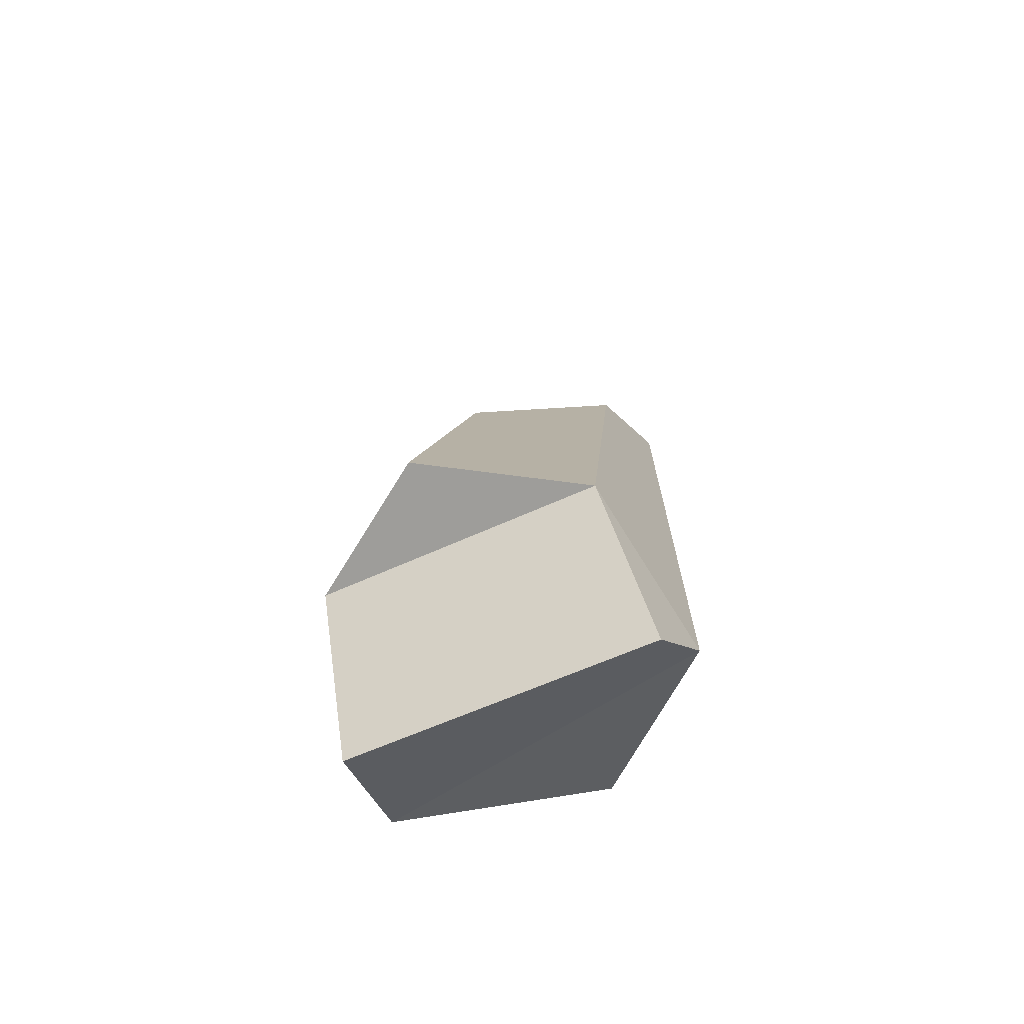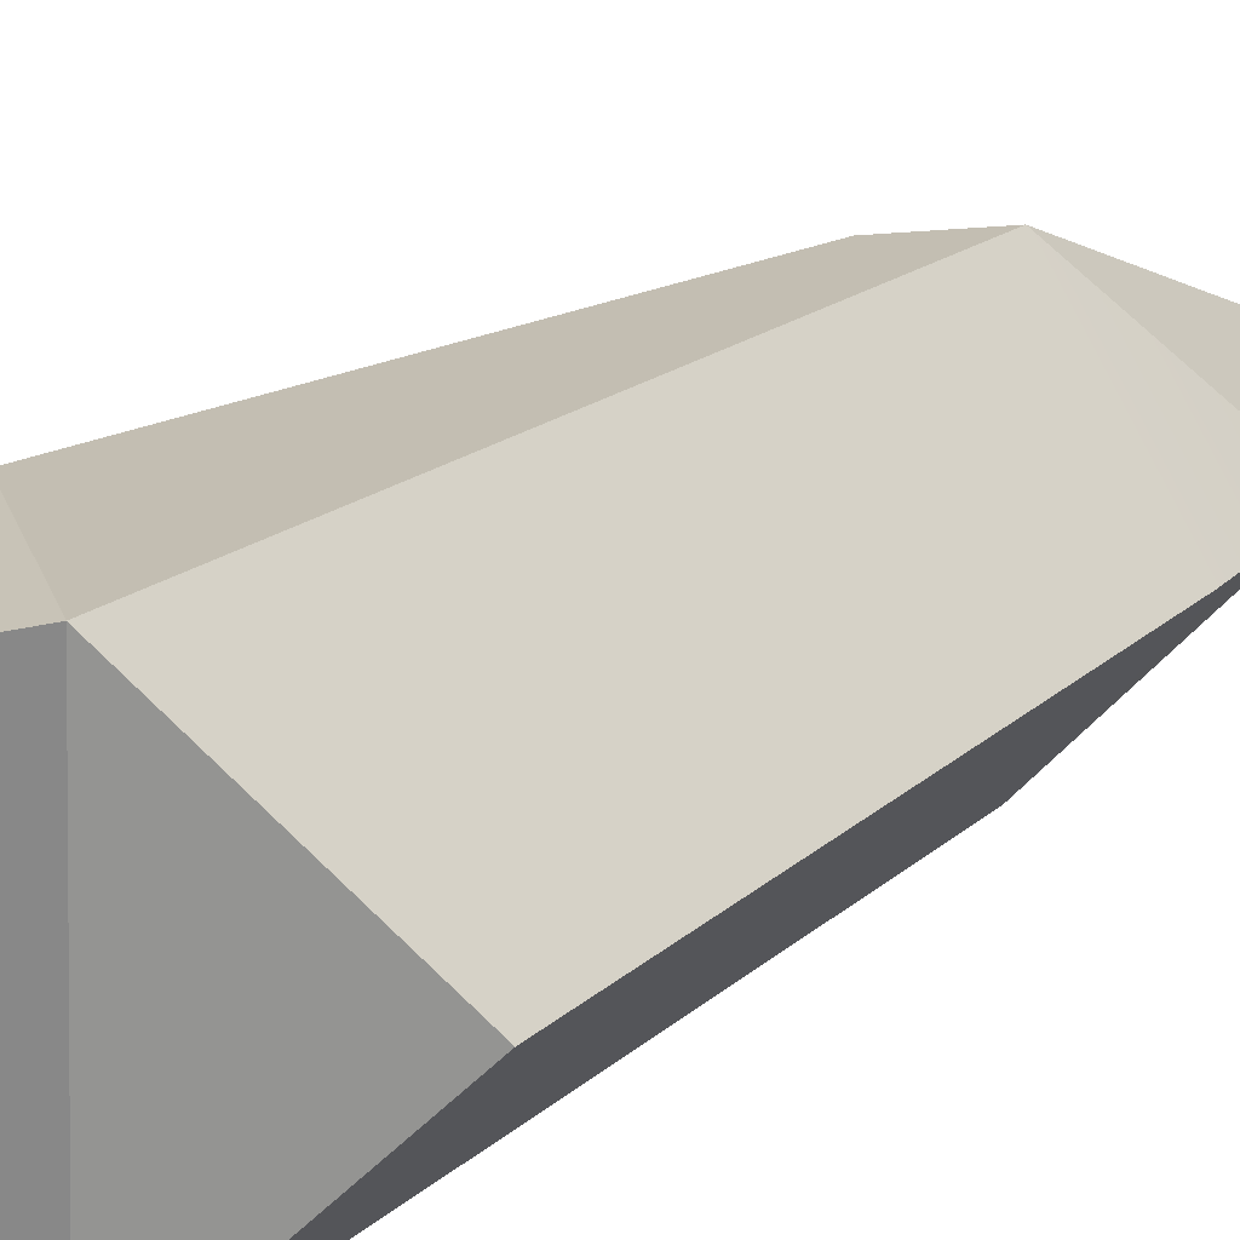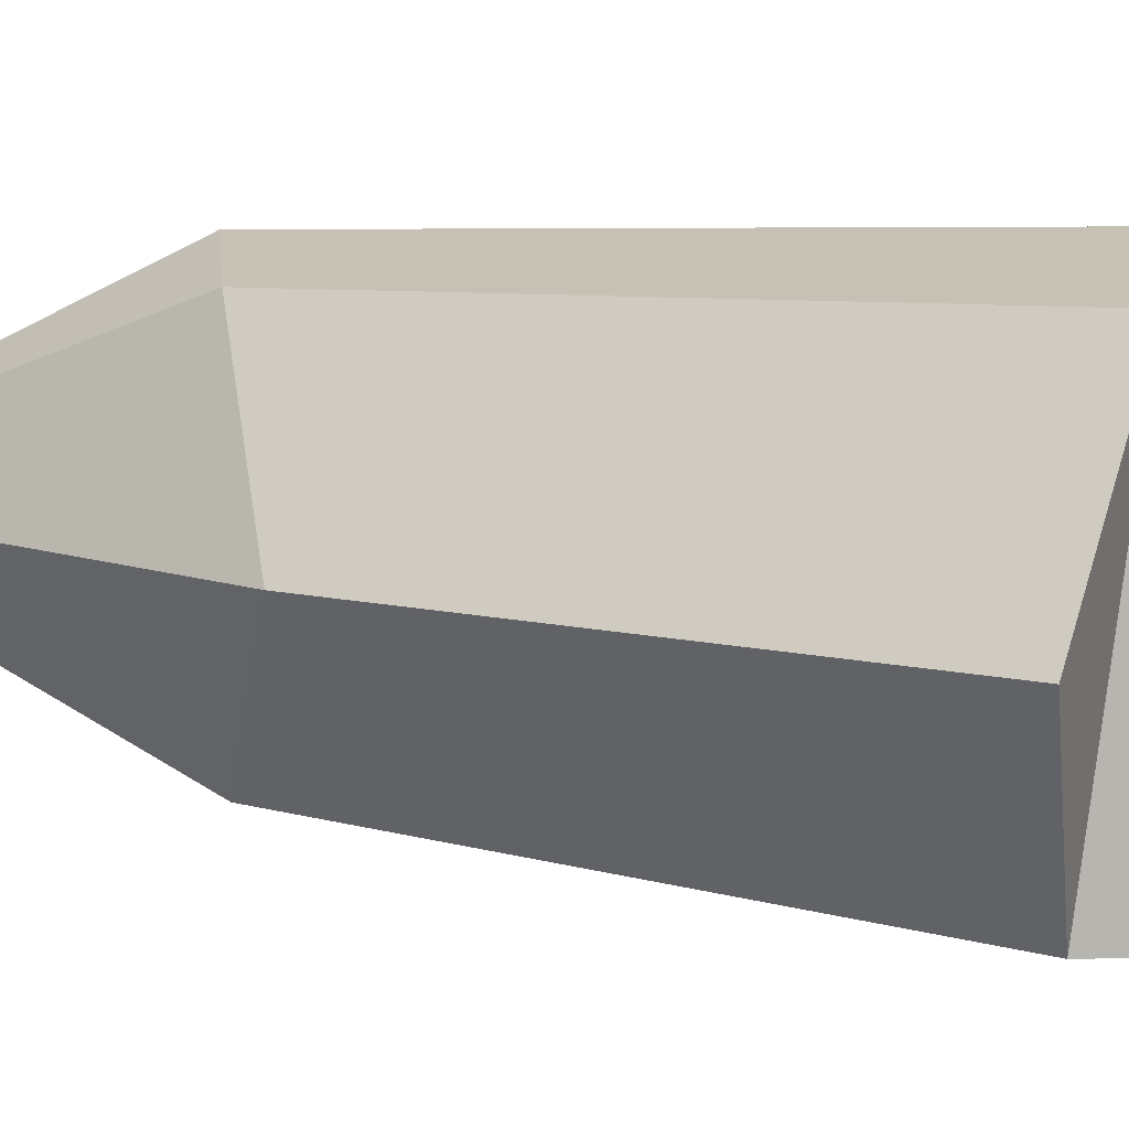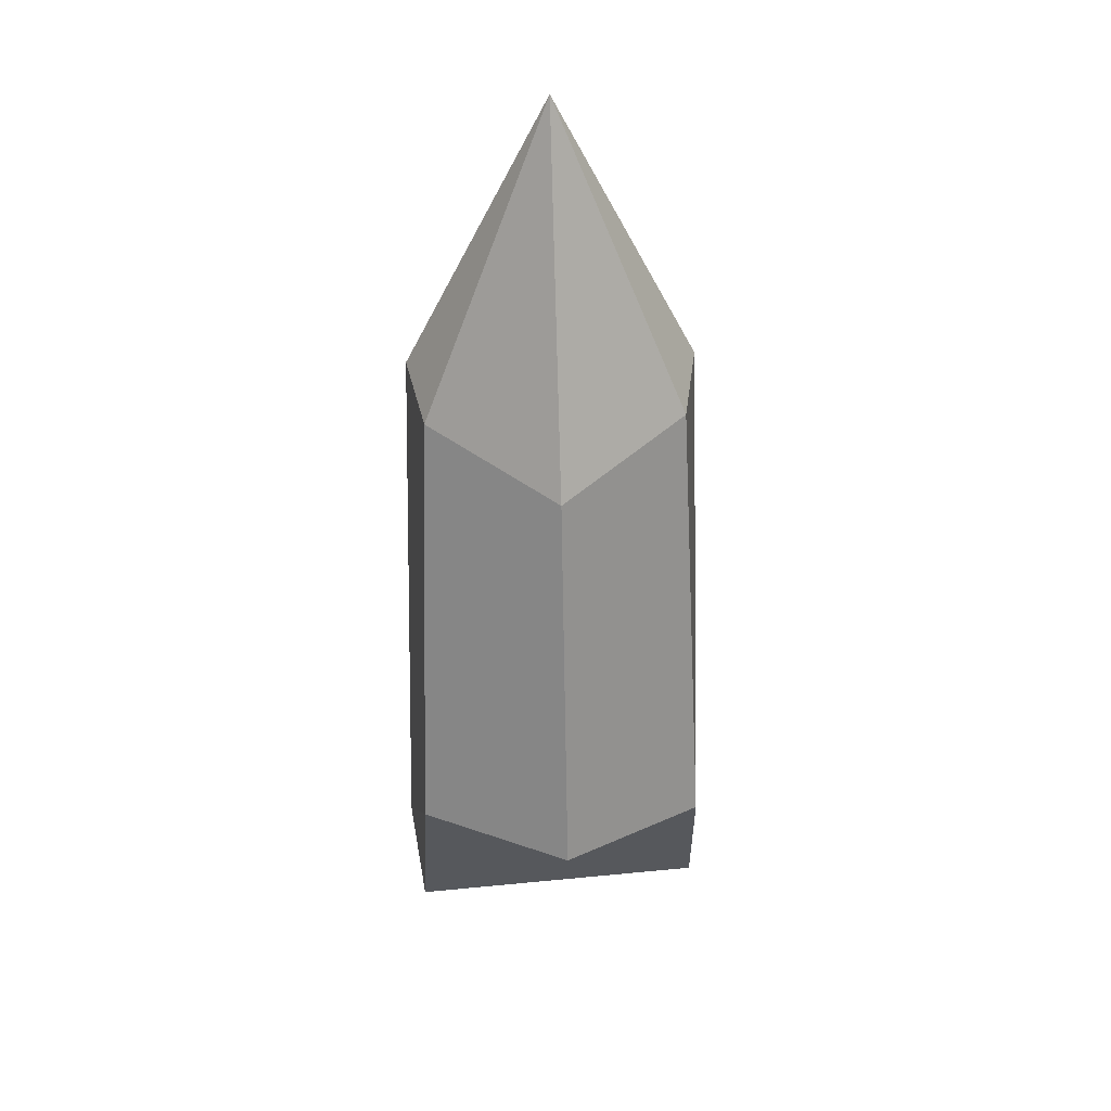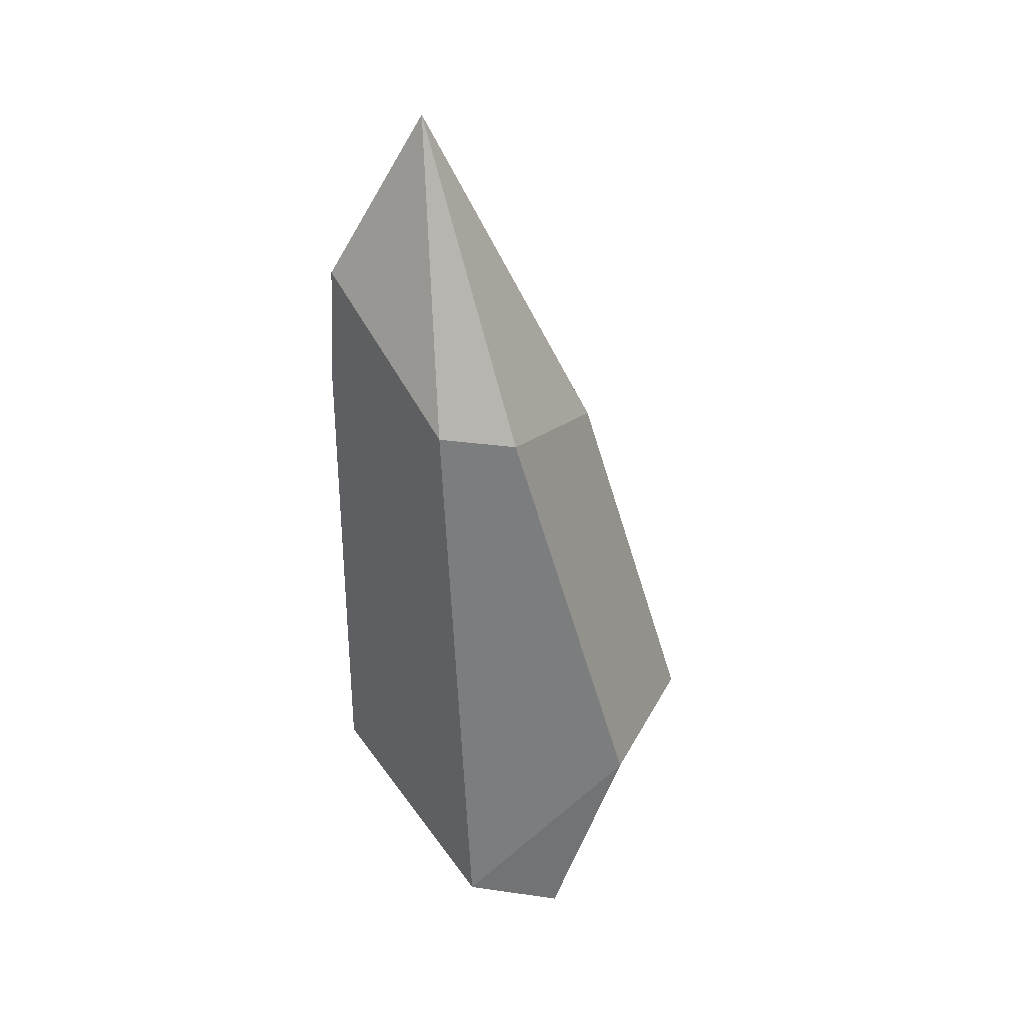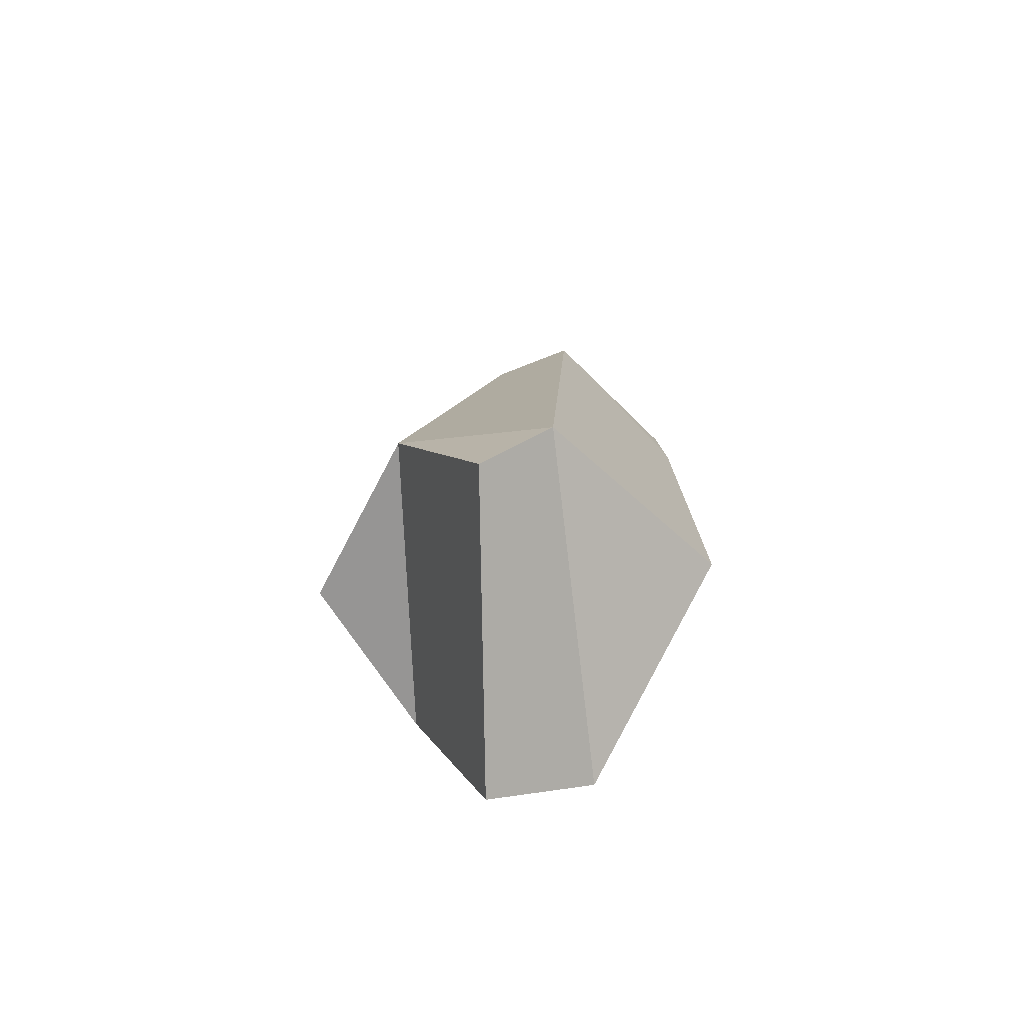
<metadata>
{"format":"obj","ext":"obj","renderer":"f3d","projection":"perspective","resolution":1024,"background":"white","views":[{"elev":-66.0,"azim":121.3,"up":"+Z"},{"elev":25.5,"azim":-142.5,"up":"+Y"},{"elev":12.6,"azim":100.9,"up":"+Y"},{"elev":38.8,"azim":86.3,"up":"+Z"},{"elev":34.7,"azim":-3.2,"up":"+Z"},{"elev":-76.6,"azim":-173.1,"up":"+Z"}]}
</metadata>
<code>
g fcbg_cityforestcrystal_002_brokencrystal_05
v -0.8707 0.003599 4.685
v 0.8122 0.003599 1.257
v -0.03319 -1.27 1.668
v -0.8707 0.003599 4.685
v -0.7973 -1.433 1.887
v -1.829 0.003599 3.017
v -0.8707 0.003599 4.685
v -0.03319 -1.27 1.668
v -0.7973 -1.433 1.887
v -0.8707 0.003599 4.685
v -0.03319 1.278 1.668
v 0.8122 0.003599 1.257
v -0.8707 0.003599 4.685
v -1.829 0.003599 3.017
v -0.7973 1.44 1.887
v -0.8707 0.003599 4.685
v -0.7973 1.44 1.887
v -0.03319 1.278 1.668
v -1.899 0.003599 -3.101
v -0.556 -1.65 -4.135
v -0.564 1.65 -3.935
v 1.137 -1.45 -2.506
v 1.899 0.003599 -2.493
v 0.904 1.46 -2.832
v -0.556 -1.65 -4.135
v 1.137 -1.45 -2.506
v 0.4192 -1.519 -4.521
v 0.904 1.46 -2.832
v -0.564 1.65 -3.935
v 0.09368 1.556 -4.685
v -0.7973 -1.433 1.887
v -0.556 -1.65 -4.135
v -1.899 0.003599 -3.101
v -1.888 0.003599 1.838
v -1.829 0.003599 3.017
v -0.7973 -1.433 1.887
v -0.03319 -1.27 1.668
v 1.137 -1.45 -2.506
v -0.556 -1.65 -4.135
v -0.03319 -1.27 1.668
v 0.8122 0.003599 1.257
v 1.899 0.003599 -2.493
v 1.137 -1.45 -2.506
v -1.899 0.003599 -3.101
v -0.564 1.65 -3.935
v -0.7973 1.44 1.887
v -1.888 0.003599 1.838
v -1.829 0.003599 3.017
v -0.7973 1.44 1.887
v -0.564 1.65 -3.935
v 0.904 1.46 -2.832
v -0.03319 1.278 1.668
v -0.03319 1.278 1.668
v 0.904 1.46 -2.832
v 1.899 0.003599 -2.493
v 0.8122 0.003599 1.257
v 0.09368 1.556 -4.685
v -0.564 1.65 -3.935
v -0.556 -1.65 -4.135
v 0.4192 -1.519 -4.521
v 0.904 1.46 -2.832
v 0.09368 1.556 -4.685
v 0.4192 -1.519 -4.521
v 1.137 -1.45 -2.506
g fcbg_cityforestcrystal_002_brokencrystal_05_0
f 3 2 1
f 6 5 4
f 9 8 7
f 12 11 10
f 15 14 13
f 18 17 16
f 21 20 19
f 24 23 22
f 27 26 25
f 30 29 28
f 33 32 31
f 34 33 31
f 31 35 34
f 38 37 36
f 39 38 36
f 42 41 40
f 43 42 40
f 46 45 44
f 47 46 44
f 48 46 47
f 51 50 49
f 52 51 49
f 55 54 53
f 56 55 53
f 59 58 57
f 60 59 57
f 63 62 61
f 64 63 61

</code>
